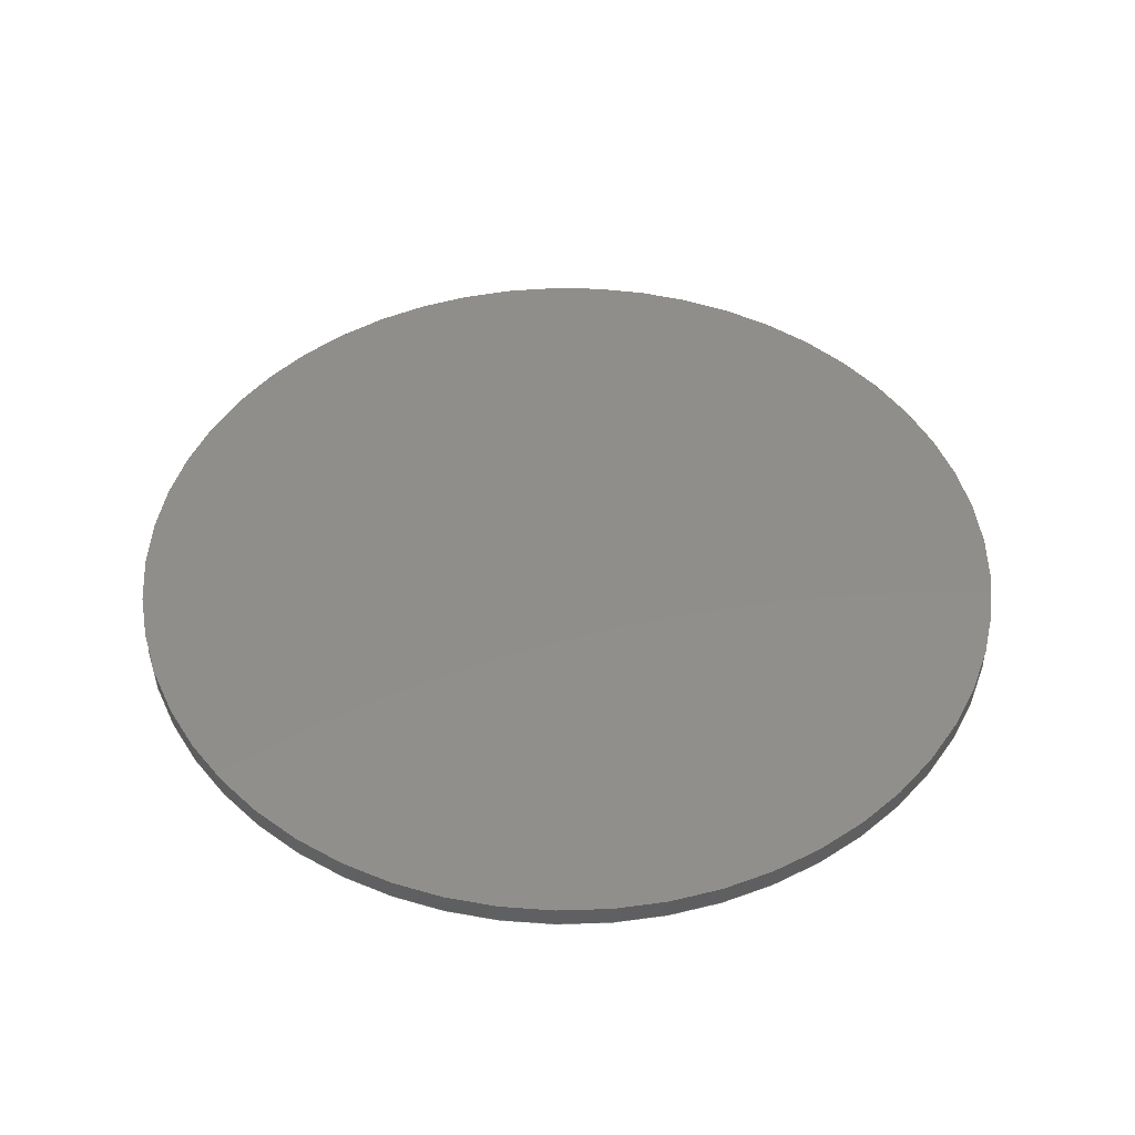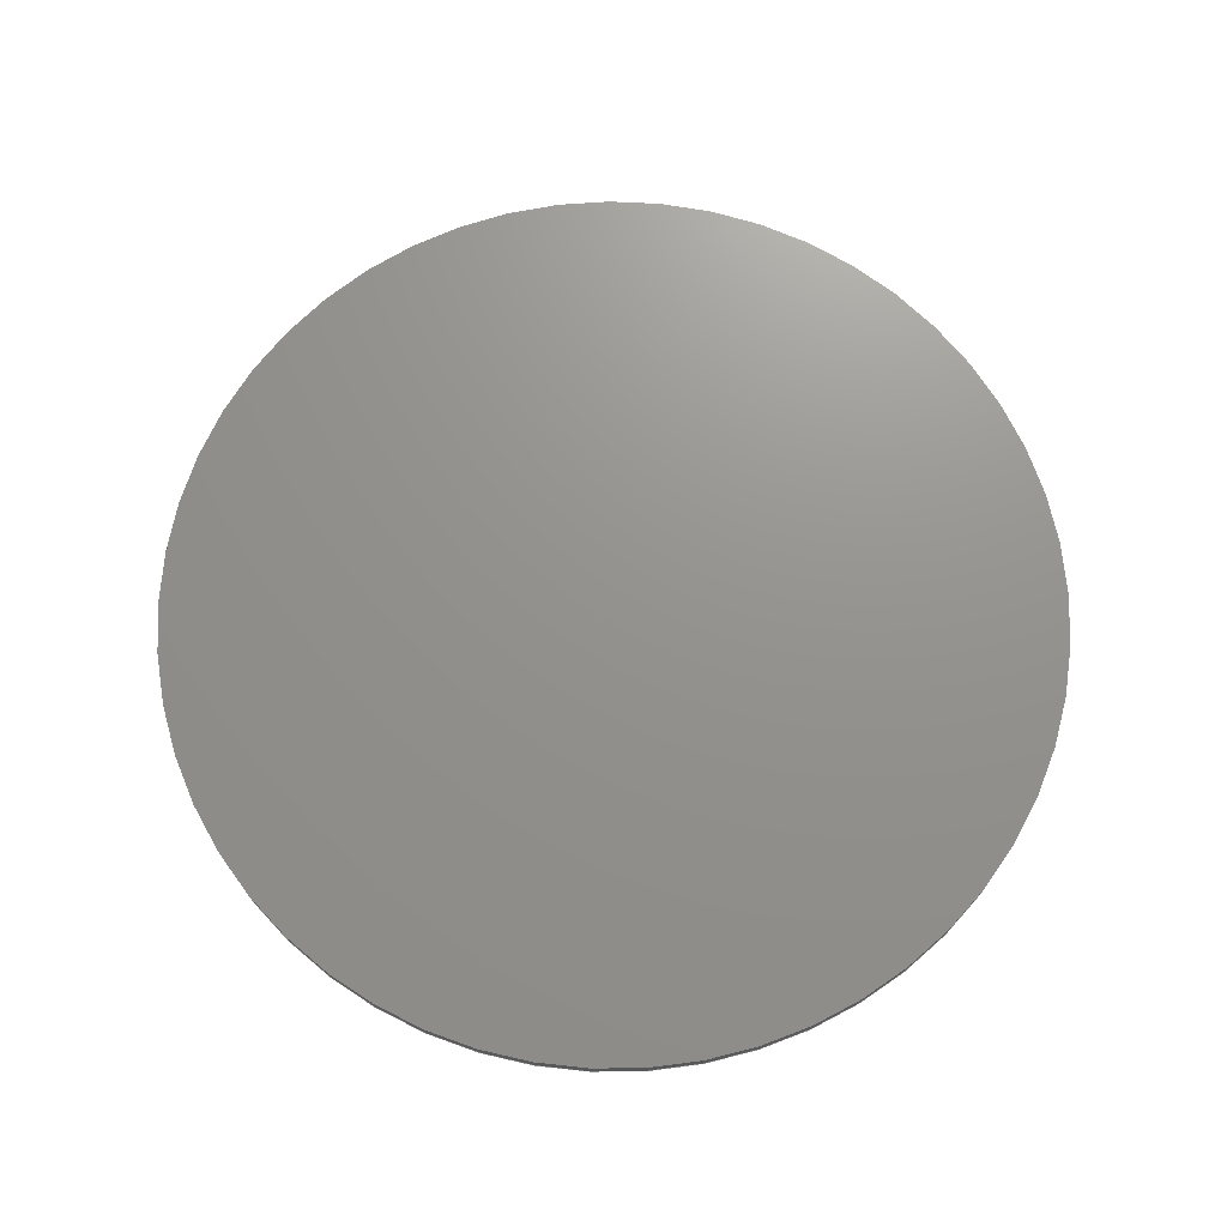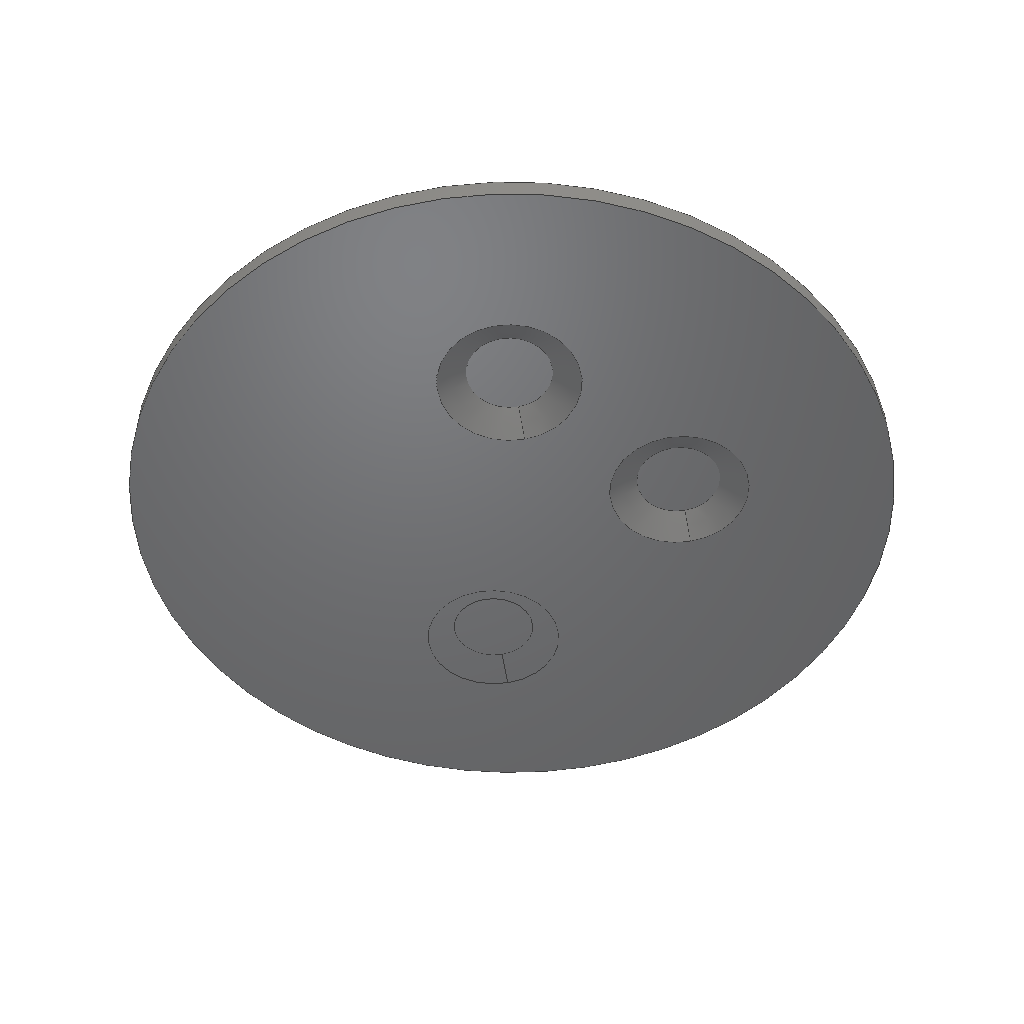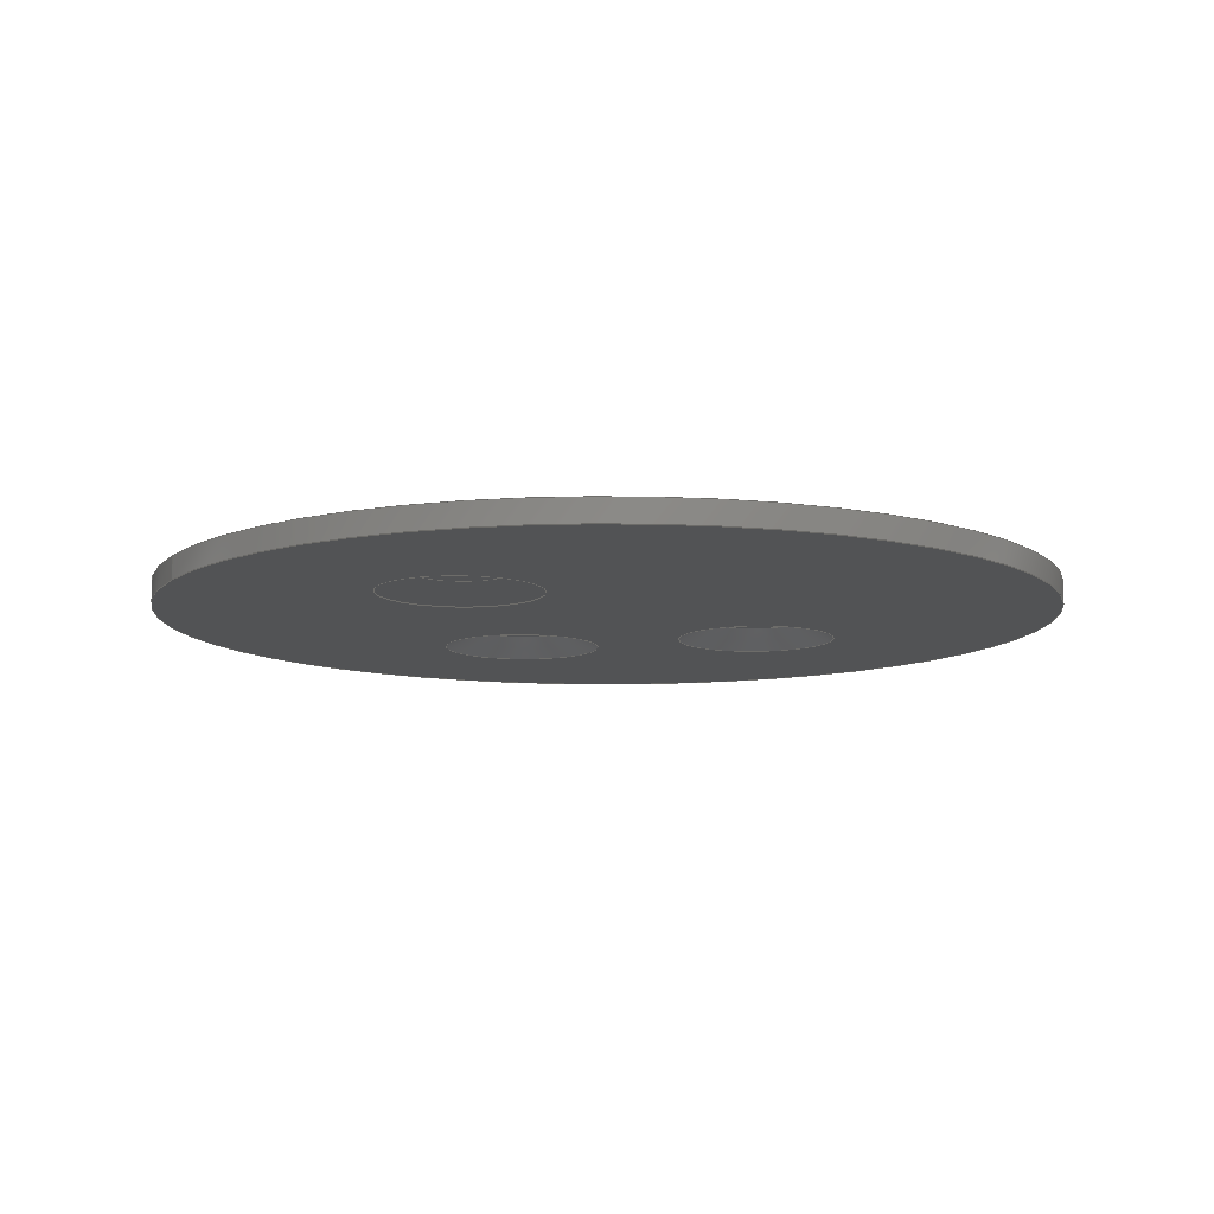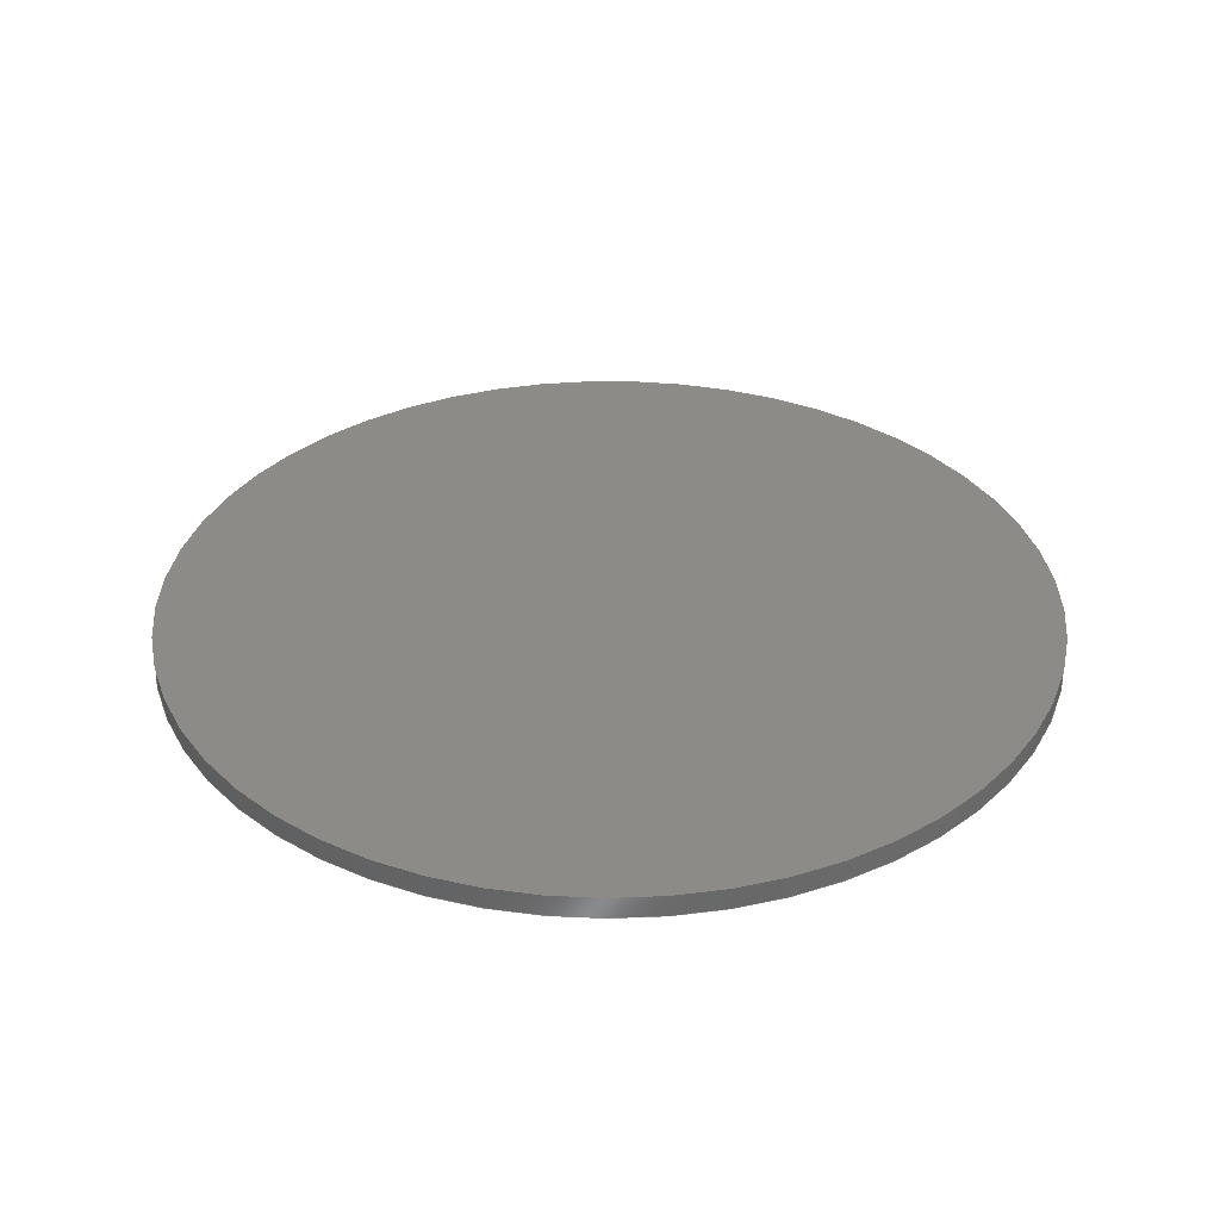
<metadata>
{"format":"step","ext":"step","renderer":"f3d","projection":"perspective","resolution":1024,"background":"white","views":[{"elev":46.8,"azim":155.9,"up":"+Z"},{"elev":71.5,"azim":28.3,"up":"+Z"},{"elev":-48.8,"azim":102.5,"up":"+Z"},{"elev":-10.2,"azim":-27.1,"up":"+Z"},{"elev":34.1,"azim":-178.0,"up":"+Z"}]}
</metadata>
<code>
ISO-10303-21;
DATA;
#1=MECHANICAL_DESIGN_GEOMETRIC_PRESENTATION_REPRESENTATION('',(#4),#212);
#2=SHAPE_REPRESENTATION_RELATIONSHIP('SRR','None',#219,#3);
#3=ADVANCED_BREP_SHAPE_REPRESENTATION('',(#5),#211);
#4=STYLED_ITEM('',(#228),#5);
#5=MANIFOLD_SOLID_BREP('Body8',#108);
#6=CYLINDRICAL_SURFACE('',#138,27.5);
#7=LINE('',#202,#11);
#8=LINE('',#204,#12);
#9=LINE('',#206,#13);
#10=LINE('',#208,#14);
#11=VECTOR('',#169,5.5);
#12=VECTOR('',#172,5.5);
#13=VECTOR('',#175,5.5);
#14=VECTOR('',#178,27.5);
#15=CONICAL_SURFACE('',#135,5.5,1.03);
#16=CONICAL_SURFACE('',#136,5.5,1.03);
#17=CONICAL_SURFACE('',#137,5.5,1.03);
#18=FACE_BOUND('',#31,.T.);
#19=FACE_BOUND('',#32,.T.);
#20=FACE_BOUND('',#33,.T.);
#21=FACE_OUTER_BOUND('',#30,.T.);
#22=FACE_OUTER_BOUND('',#34,.T.);
#23=FACE_OUTER_BOUND('',#35,.T.);
#24=FACE_OUTER_BOUND('',#36,.T.);
#25=FACE_OUTER_BOUND('',#37,.T.);
#26=FACE_OUTER_BOUND('',#38,.T.);
#27=FACE_OUTER_BOUND('',#39,.T.);
#28=FACE_OUTER_BOUND('',#40,.T.);
#29=FACE_OUTER_BOUND('',#41,.T.);
#30=EDGE_LOOP('',(#70));
#31=EDGE_LOOP('',(#71));
#32=EDGE_LOOP('',(#72));
#33=EDGE_LOOP('',(#73));
#34=EDGE_LOOP('',(#74));
#35=EDGE_LOOP('',(#75));
#36=EDGE_LOOP('',(#76));
#37=EDGE_LOOP('',(#77));
#38=EDGE_LOOP('',(#78,#79,#80,#81));
#39=EDGE_LOOP('',(#82,#83,#84,#85));
#40=EDGE_LOOP('',(#86,#87,#88,#89));
#41=EDGE_LOOP('',(#90,#91,#92,#93));
#42=CIRCLE('',#123,27.5);
#43=CIRCLE('',#124,5);
#44=CIRCLE('',#125,5);
#45=CIRCLE('',#126,5);
#46=CIRCLE('',#128,3);
#47=CIRCLE('',#130,3);
#48=CIRCLE('',#132,3);
#49=CIRCLE('',#134,27.5);
#50=VERTEX_POINT('',#181);
#51=VERTEX_POINT('',#183);
#52=VERTEX_POINT('',#185);
#53=VERTEX_POINT('',#187);
#54=VERTEX_POINT('',#190);
#55=VERTEX_POINT('',#193);
#56=VERTEX_POINT('',#196);
#57=VERTEX_POINT('',#199);
#58=EDGE_CURVE('',#50,#50,#42,.T.);
#59=EDGE_CURVE('',#51,#51,#43,.T.);
#60=EDGE_CURVE('',#52,#52,#44,.T.);
#61=EDGE_CURVE('',#53,#53,#45,.T.);
#62=EDGE_CURVE('',#54,#54,#46,.T.);
#63=EDGE_CURVE('',#55,#55,#47,.T.);
#64=EDGE_CURVE('',#56,#56,#48,.T.);
#65=EDGE_CURVE('',#57,#57,#49,.T.);
#66=EDGE_CURVE('',#51,#56,#7,.T.);
#67=EDGE_CURVE('',#52,#55,#8,.T.);
#68=EDGE_CURVE('',#53,#54,#9,.T.);
#69=EDGE_CURVE('',#50,#57,#10,.T.);
#70=ORIENTED_EDGE('',*,*,#58,.F.);
#71=ORIENTED_EDGE('',*,*,#59,.F.);
#72=ORIENTED_EDGE('',*,*,#60,.F.);
#73=ORIENTED_EDGE('',*,*,#61,.F.);
#74=ORIENTED_EDGE('',*,*,#62,.T.);
#75=ORIENTED_EDGE('',*,*,#63,.T.);
#76=ORIENTED_EDGE('',*,*,#64,.T.);
#77=ORIENTED_EDGE('',*,*,#65,.T.);
#78=ORIENTED_EDGE('',*,*,#59,.T.);
#79=ORIENTED_EDGE('',*,*,#66,.T.);
#80=ORIENTED_EDGE('',*,*,#64,.F.);
#81=ORIENTED_EDGE('',*,*,#66,.F.);
#82=ORIENTED_EDGE('',*,*,#60,.T.);
#83=ORIENTED_EDGE('',*,*,#67,.T.);
#84=ORIENTED_EDGE('',*,*,#63,.F.);
#85=ORIENTED_EDGE('',*,*,#67,.F.);
#86=ORIENTED_EDGE('',*,*,#61,.T.);
#87=ORIENTED_EDGE('',*,*,#68,.T.);
#88=ORIENTED_EDGE('',*,*,#62,.F.);
#89=ORIENTED_EDGE('',*,*,#68,.F.);
#90=ORIENTED_EDGE('',*,*,#58,.T.);
#91=ORIENTED_EDGE('',*,*,#69,.T.);
#92=ORIENTED_EDGE('',*,*,#65,.F.);
#93=ORIENTED_EDGE('',*,*,#69,.F.);
#94=PLANE('',#122);
#95=PLANE('',#127);
#96=PLANE('',#129);
#97=PLANE('',#131);
#98=PLANE('',#133);
#99=ADVANCED_FACE('',(#21,#18,#19,#20),#94,.T.);
#100=ADVANCED_FACE('',(#22),#95,.F.);
#101=ADVANCED_FACE('',(#23),#96,.F.);
#102=ADVANCED_FACE('',(#24),#97,.F.);
#103=ADVANCED_FACE('',(#25),#98,.T.);
#104=ADVANCED_FACE('',(#26),#15,.F.);
#105=ADVANCED_FACE('',(#27),#16,.F.);
#106=ADVANCED_FACE('',(#28),#17,.F.);
#107=ADVANCED_FACE('',(#29),#6,.T.);
#108=CLOSED_SHELL('',(#99,#100,#101,#102,#103,#104,#105,#106,#107));
#109=DERIVED_UNIT_ELEMENT(#111,1);
#110=DERIVED_UNIT_ELEMENT(#214,-3);
#111=(
MASS_UNIT()
NAMED_UNIT(*)
SI_UNIT(.KILO.,.GRAM.)
);
#112=DERIVED_UNIT((#109,#110));
#113=MEASURE_REPRESENTATION_ITEM('density measure',
POSITIVE_RATIO_MEASURE(7850),#112);
#114=PROPERTY_DEFINITION_REPRESENTATION(#119,#116);
#115=PROPERTY_DEFINITION_REPRESENTATION(#120,#117);
#116=REPRESENTATION('material name',(#118),#211);
#117=REPRESENTATION('density',(#113),#211);
#118=DESCRIPTIVE_REPRESENTATION_ITEM('Steel','Steel');
#119=PROPERTY_DEFINITION('material property','material name',#221);
#120=PROPERTY_DEFINITION('material property','density of part',#221);
#121=AXIS2_PLACEMENT_3D('',#179,#139,#140);
#122=AXIS2_PLACEMENT_3D('',#180,#141,#142);
#123=AXIS2_PLACEMENT_3D('',#182,#143,#144);
#124=AXIS2_PLACEMENT_3D('',#184,#145,#146);
#125=AXIS2_PLACEMENT_3D('',#186,#147,#148);
#126=AXIS2_PLACEMENT_3D('',#188,#149,#150);
#127=AXIS2_PLACEMENT_3D('',#189,#151,#152);
#128=AXIS2_PLACEMENT_3D('',#191,#153,#154);
#129=AXIS2_PLACEMENT_3D('',#192,#155,#156);
#130=AXIS2_PLACEMENT_3D('',#194,#157,#158);
#131=AXIS2_PLACEMENT_3D('',#195,#159,#160);
#132=AXIS2_PLACEMENT_3D('',#197,#161,#162);
#133=AXIS2_PLACEMENT_3D('',#198,#163,#164);
#134=AXIS2_PLACEMENT_3D('',#200,#165,#166);
#135=AXIS2_PLACEMENT_3D('',#201,#167,#168);
#136=AXIS2_PLACEMENT_3D('',#203,#170,#171);
#137=AXIS2_PLACEMENT_3D('',#205,#173,#174);
#138=AXIS2_PLACEMENT_3D('',#207,#176,#177);
#139=DIRECTION('axis',(0,0,1));
#140=DIRECTION('refdir',(1,0,0));
#141=DIRECTION('center_axis',(0,0,-1));
#142=DIRECTION('ref_axis',(1,0,0));
#143=DIRECTION('center_axis',(0,0,1));
#144=DIRECTION('ref_axis',(1,0,0));
#145=DIRECTION('center_axis',(0,0,-1));
#146=DIRECTION('ref_axis',(1,0,0));
#147=DIRECTION('center_axis',(0,0,-1));
#148=DIRECTION('ref_axis',(1,0,0));
#149=DIRECTION('center_axis',(0,0,-1));
#150=DIRECTION('ref_axis',(1,0,0));
#151=DIRECTION('center_axis',(0,0,1));
#152=DIRECTION('ref_axis',(1,0,0));
#153=DIRECTION('center_axis',(0,0,-1));
#154=DIRECTION('ref_axis',(1,0,0));
#155=DIRECTION('center_axis',(0,0,1));
#156=DIRECTION('ref_axis',(1,0,0));
#157=DIRECTION('center_axis',(0,0,-1));
#158=DIRECTION('ref_axis',(1,0,0));
#159=DIRECTION('center_axis',(0,0,1));
#160=DIRECTION('ref_axis',(1,0,0));
#161=DIRECTION('center_axis',(0,0,-1));
#162=DIRECTION('ref_axis',(1,0,0));
#163=DIRECTION('center_axis',(0,0,1));
#164=DIRECTION('ref_axis',(1,0,0));
#165=DIRECTION('center_axis',(0,0,1));
#166=DIRECTION('ref_axis',(1,0,0));
#167=DIRECTION('center_axis',(0,0,-1));
#168=DIRECTION('ref_axis',(1,0,0));
#169=DIRECTION('',(0.8575,-1.05e-16,0.5145));
#170=DIRECTION('center_axis',(0,0,-1));
#171=DIRECTION('ref_axis',(1,0,0));
#172=DIRECTION('',(0.8575,-1.05e-16,0.5145));
#173=DIRECTION('center_axis',(0,0,-1));
#174=DIRECTION('ref_axis',(1,0,0));
#175=DIRECTION('',(0.8575,-1.05e-16,0.5145));
#176=DIRECTION('center_axis',(0,0,-1));
#177=DIRECTION('ref_axis',(1,0,0));
#178=DIRECTION('',(0,0,1));
#179=CARTESIAN_POINT('',(0,0,0));
#180=CARTESIAN_POINT('Origin',(0,0,-1.2));
#181=CARTESIAN_POINT('',(-27.5,-3.368e-15,-1.2));
#182=CARTESIAN_POINT('Origin',(0,0,-1.2));
#183=CARTESIAN_POINT('',(7.02,2.49,-1.2));
#184=CARTESIAN_POINT('Origin',(12.02,2.49,-1.2));
#185=CARTESIAN_POINT('',(-5,12.28,-1.2));
#186=CARTESIAN_POINT('Origin',(0,12.28,-1.2));
#187=CARTESIAN_POINT('',(-16.6,-4.017,-1.2));
#188=CARTESIAN_POINT('Origin',(-11.6,-4.017,-1.2));
#189=CARTESIAN_POINT('Origin',(0,0,0));
#190=CARTESIAN_POINT('',(-14.6,-4.017,0));
#191=CARTESIAN_POINT('Origin',(-11.6,-4.017,0));
#192=CARTESIAN_POINT('Origin',(0,0,0));
#193=CARTESIAN_POINT('',(-3,12.28,0));
#194=CARTESIAN_POINT('Origin',(0,12.28,0));
#195=CARTESIAN_POINT('Origin',(0,0,0));
#196=CARTESIAN_POINT('',(9.02,2.49,0));
#197=CARTESIAN_POINT('Origin',(12.02,2.49,0));
#198=CARTESIAN_POINT('Origin',(0,0,0.2));
#199=CARTESIAN_POINT('',(-27.5,-3.368e-15,0.2));
#200=CARTESIAN_POINT('Origin',(0,0,0.2));
#201=CARTESIAN_POINT('Origin',(12.02,2.49,-1.5));
#202=CARTESIAN_POINT('',(6.52,2.49,-1.5));
#203=CARTESIAN_POINT('Origin',(0,12.28,-1.5));
#204=CARTESIAN_POINT('',(-5.5,12.28,-1.5));
#205=CARTESIAN_POINT('Origin',(-11.6,-4.017,-1.5));
#206=CARTESIAN_POINT('',(-17.1,-4.017,-1.5));
#207=CARTESIAN_POINT('Origin',(0,0,0));
#208=CARTESIAN_POINT('',(-27.5,3.368e-15,0));
#209=UNCERTAINTY_MEASURE_WITH_UNIT(LENGTH_MEASURE(0.01),#213,
'DISTANCE_ACCURACY_VALUE',
'Maximum model space distance between geometric entities at asserted c
onnectivities');
#210=UNCERTAINTY_MEASURE_WITH_UNIT(LENGTH_MEASURE(0.01),#213,
'DISTANCE_ACCURACY_VALUE',
'Maximum model space distance between geometric entities at asserted c
onnectivities');
#211=(
GEOMETRIC_REPRESENTATION_CONTEXT(3)
GLOBAL_UNCERTAINTY_ASSIGNED_CONTEXT((#209))
GLOBAL_UNIT_ASSIGNED_CONTEXT((#213,#215,#216))
REPRESENTATION_CONTEXT('','3D')
);
#212=(
GEOMETRIC_REPRESENTATION_CONTEXT(3)
GLOBAL_UNCERTAINTY_ASSIGNED_CONTEXT((#210))
GLOBAL_UNIT_ASSIGNED_CONTEXT((#213,#215,#216))
REPRESENTATION_CONTEXT('','3D')
);
#213=(
LENGTH_UNIT()
NAMED_UNIT(*)
SI_UNIT(.MILLI.,.METRE.)
);
#214=(
LENGTH_UNIT()
NAMED_UNIT(*)
SI_UNIT($,.METRE.)
);
#215=(
NAMED_UNIT(*)
PLANE_ANGLE_UNIT()
SI_UNIT($,.RADIAN.)
);
#216=(
NAMED_UNIT(*)
SI_UNIT($,.STERADIAN.)
SOLID_ANGLE_UNIT()
);
#217=SHAPE_DEFINITION_REPRESENTATION(#218,#219);
#218=PRODUCT_DEFINITION_SHAPE('',$,#221);
#219=SHAPE_REPRESENTATION('',(#121),#211);
#220=PRODUCT_DEFINITION_CONTEXT('part definition',#225,'design');
#221=PRODUCT_DEFINITION('Luca - Digital Media Understanding',
'Luca - Digital Media Understanding v6',#222,#220);
#222=PRODUCT_DEFINITION_FORMATION('',$,#227);
#223=PRODUCT_RELATED_PRODUCT_CATEGORY(
'Luca - Digital Media Understanding v6',
'Luca - Digital Media Understanding v6',(#227));
#224=APPLICATION_PROTOCOL_DEFINITION('international standard',
'automotive_design',2009,#225);
#225=APPLICATION_CONTEXT(
'Core Data for Automotive Mechanical Design Process');
#226=PRODUCT_CONTEXT('part definition',#225,'mechanical');
#227=PRODUCT('Luca - Digital Media Understanding',
'Luca - Digital Media Understanding v6',$,(#226));
#228=PRESENTATION_STYLE_ASSIGNMENT((#229));
#229=SURFACE_STYLE_USAGE(.BOTH.,#230);
#230=SURFACE_SIDE_STYLE('',(#231));
#231=SURFACE_STYLE_FILL_AREA(#232);
#232=FILL_AREA_STYLE('Steel - Satin',(#233));
#233=FILL_AREA_STYLE_COLOUR('Steel - Satin',#234);
#234=COLOUR_RGB('Steel - Satin',0.6275,0.6275,0.6275);
ENDSEC;
END-ISO-10303-21;

</code>
